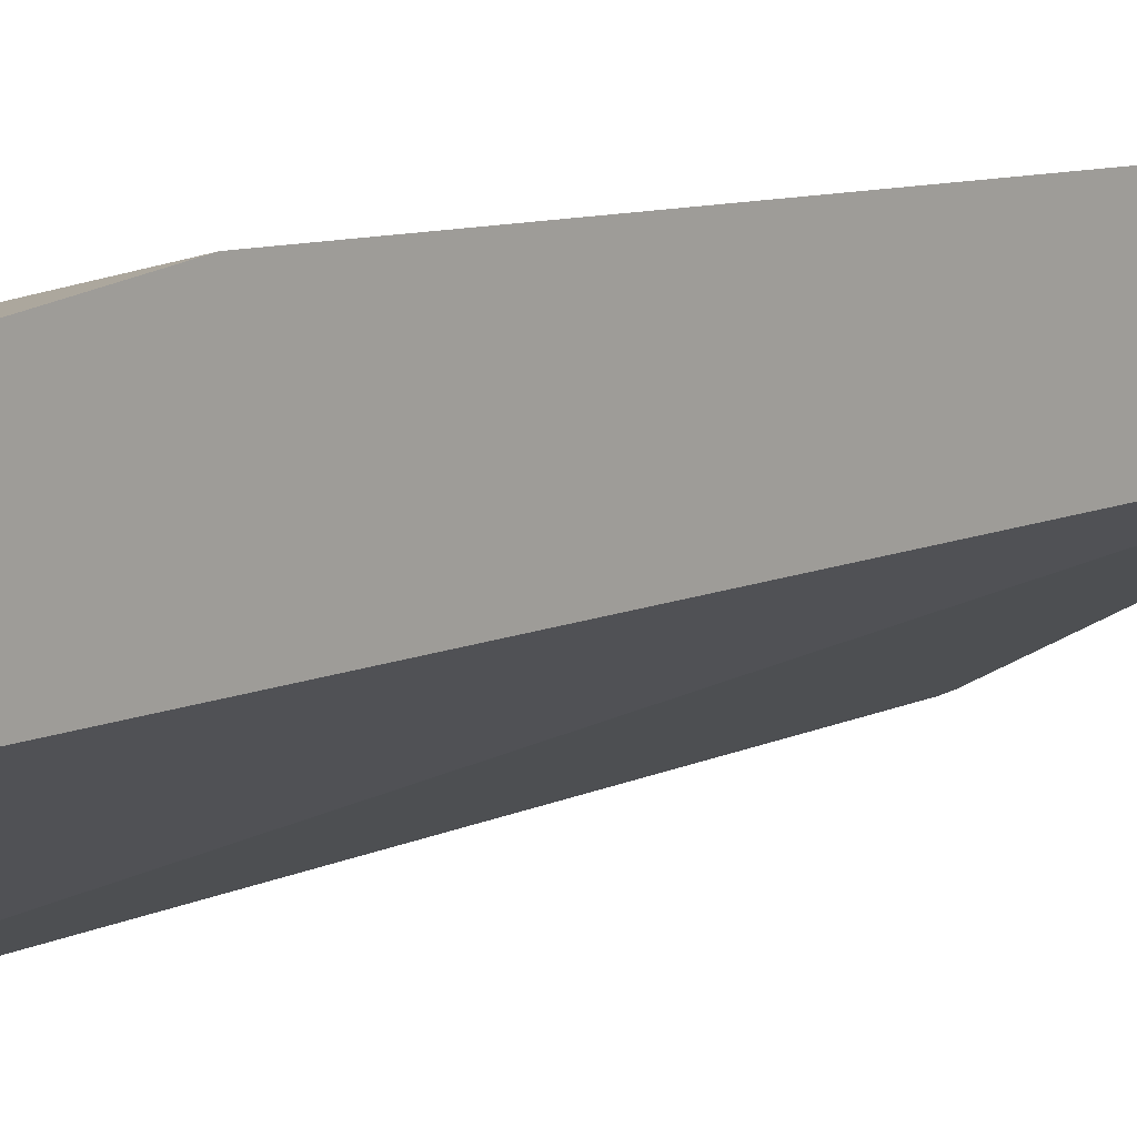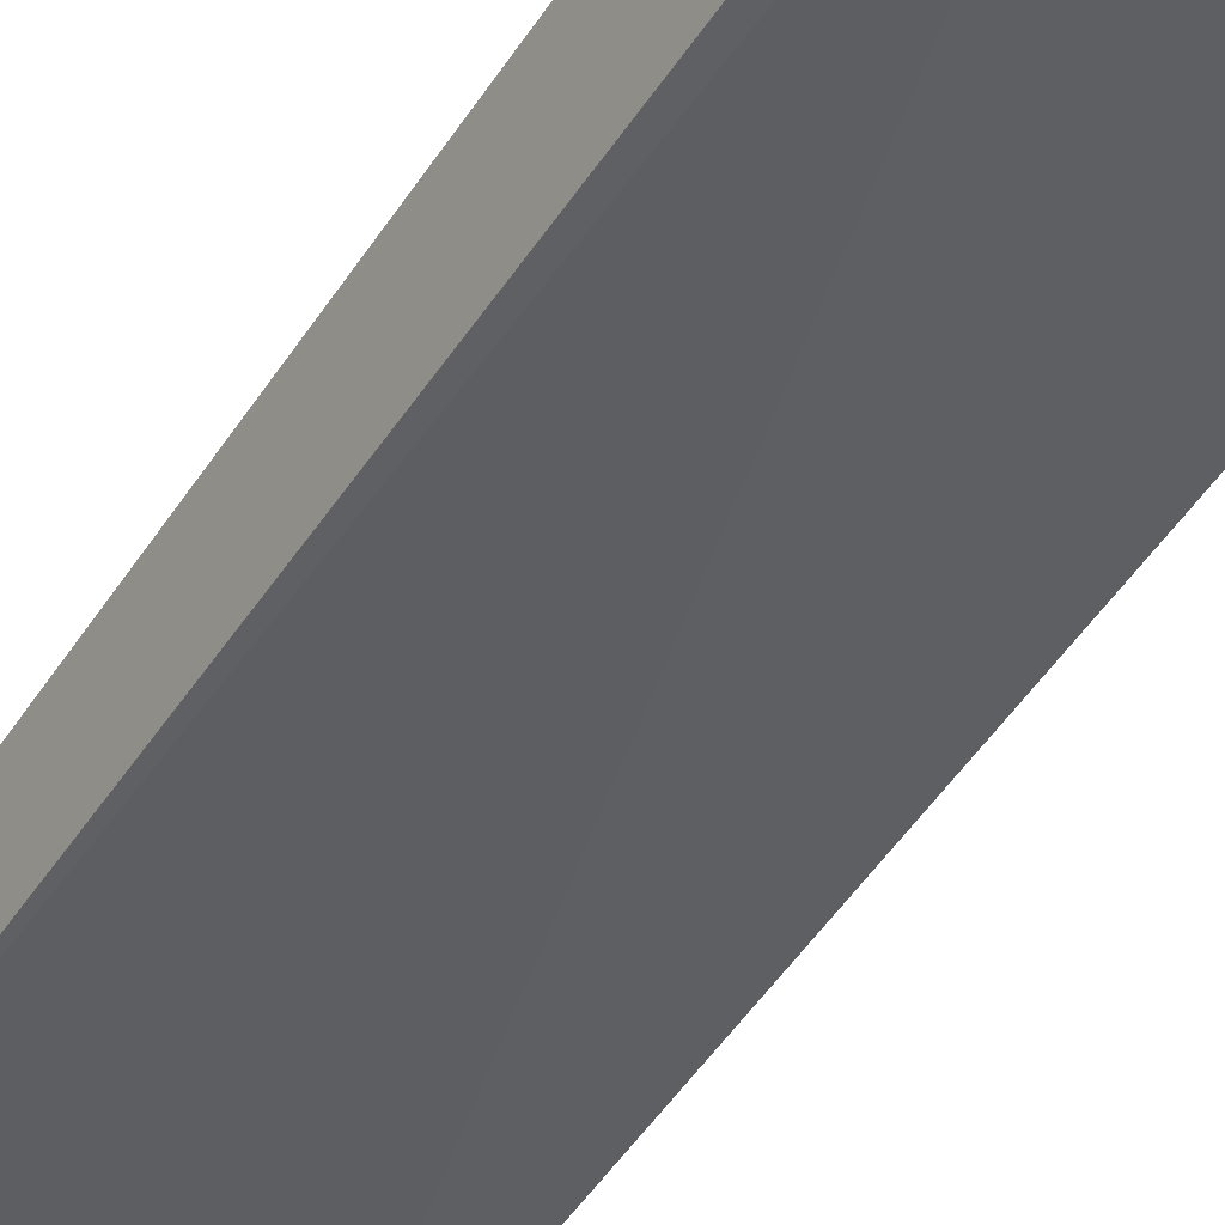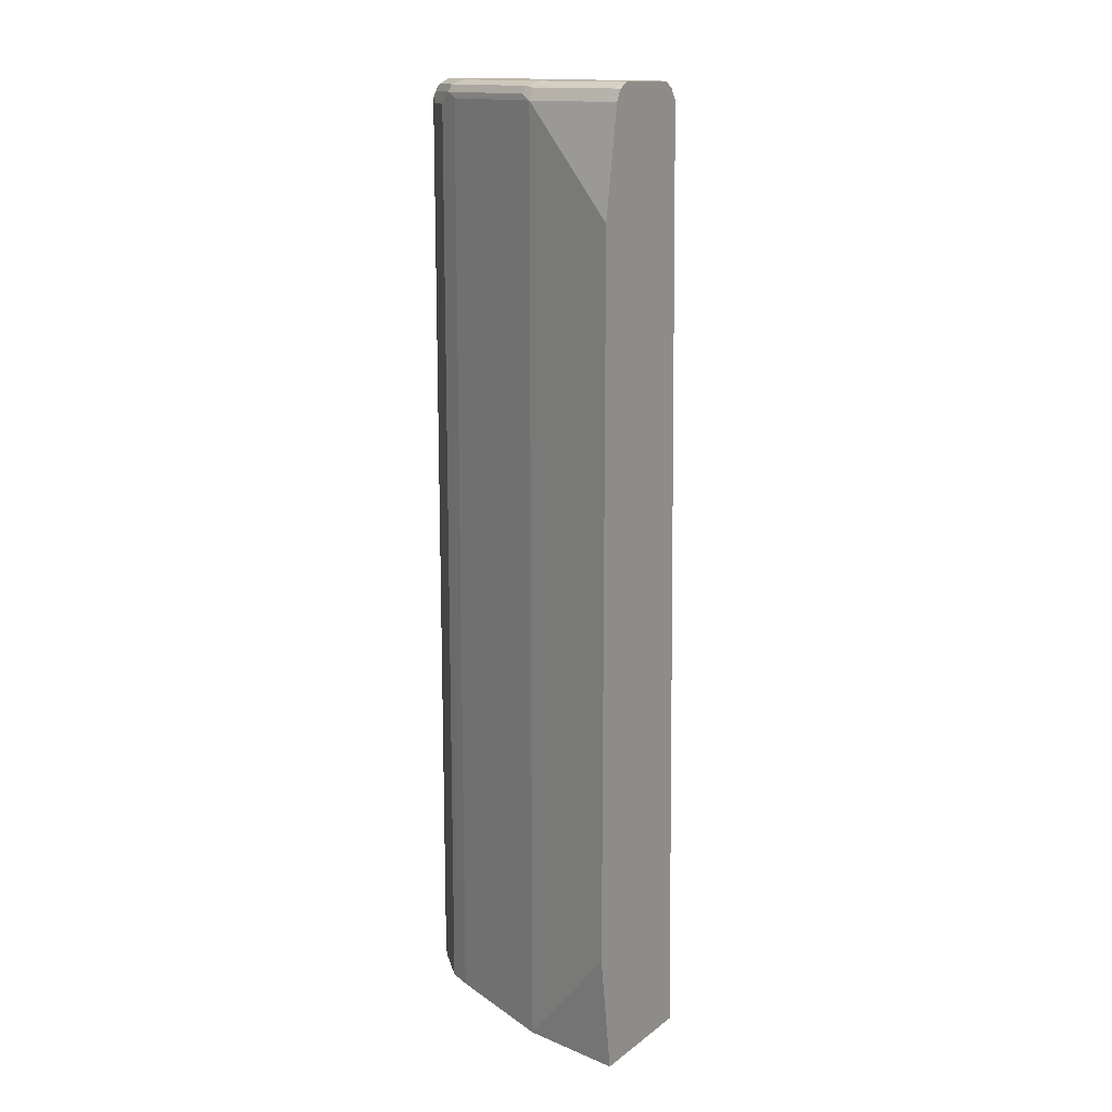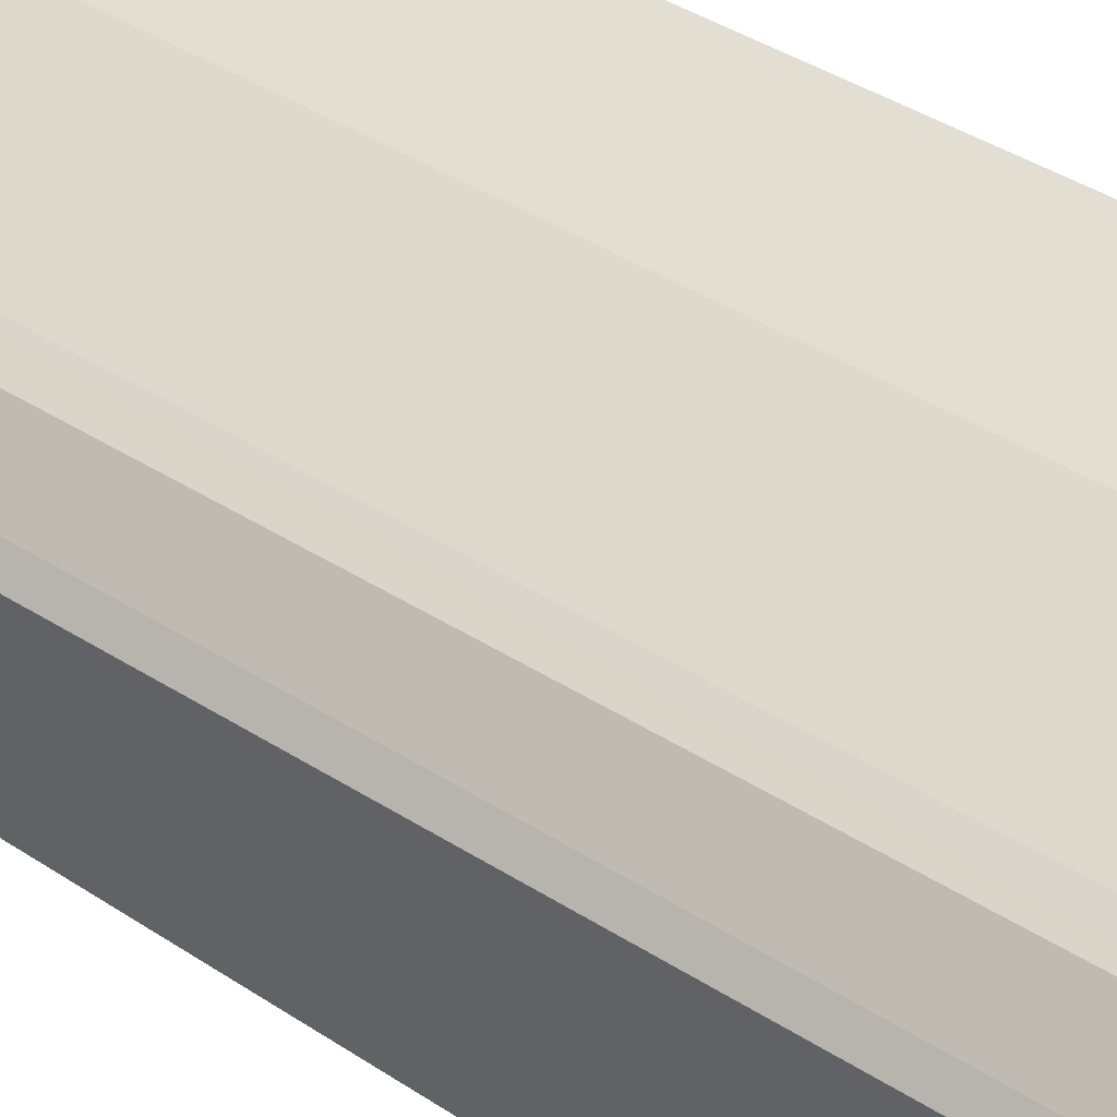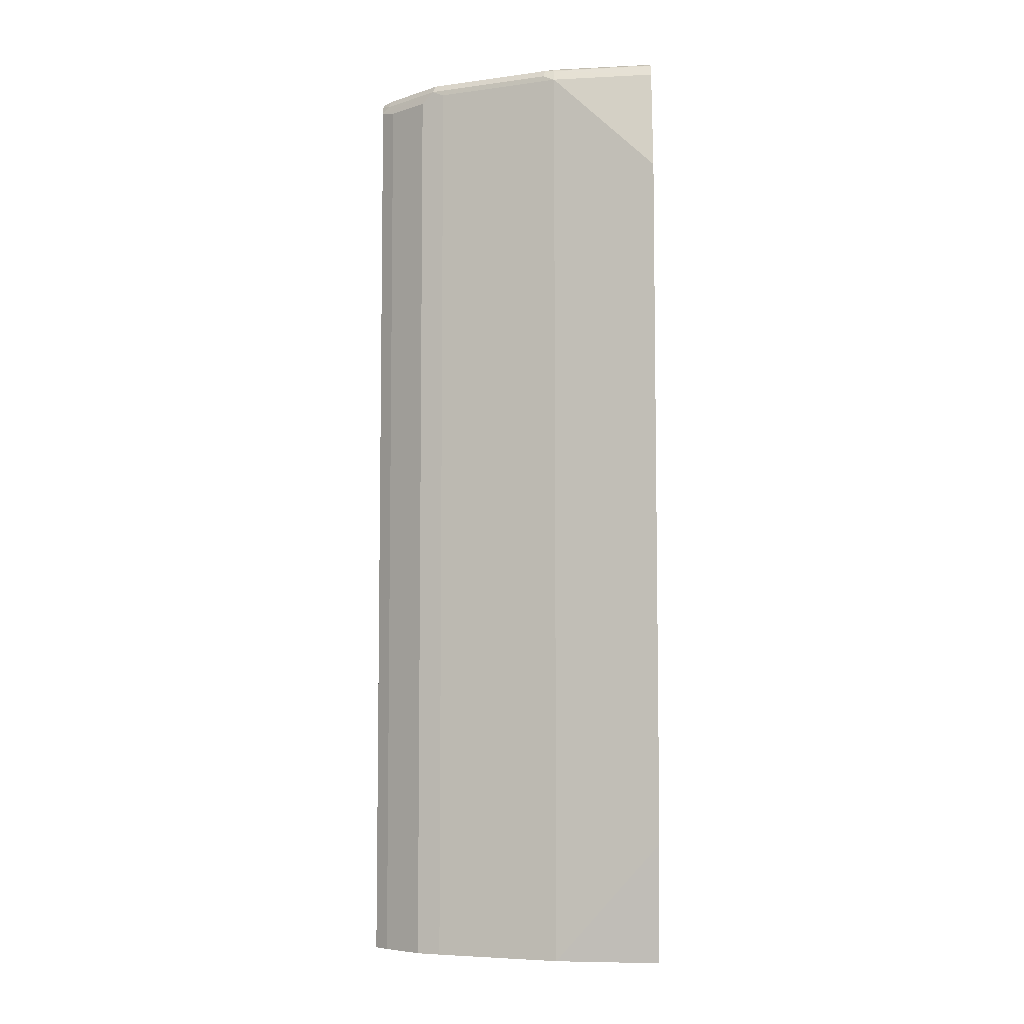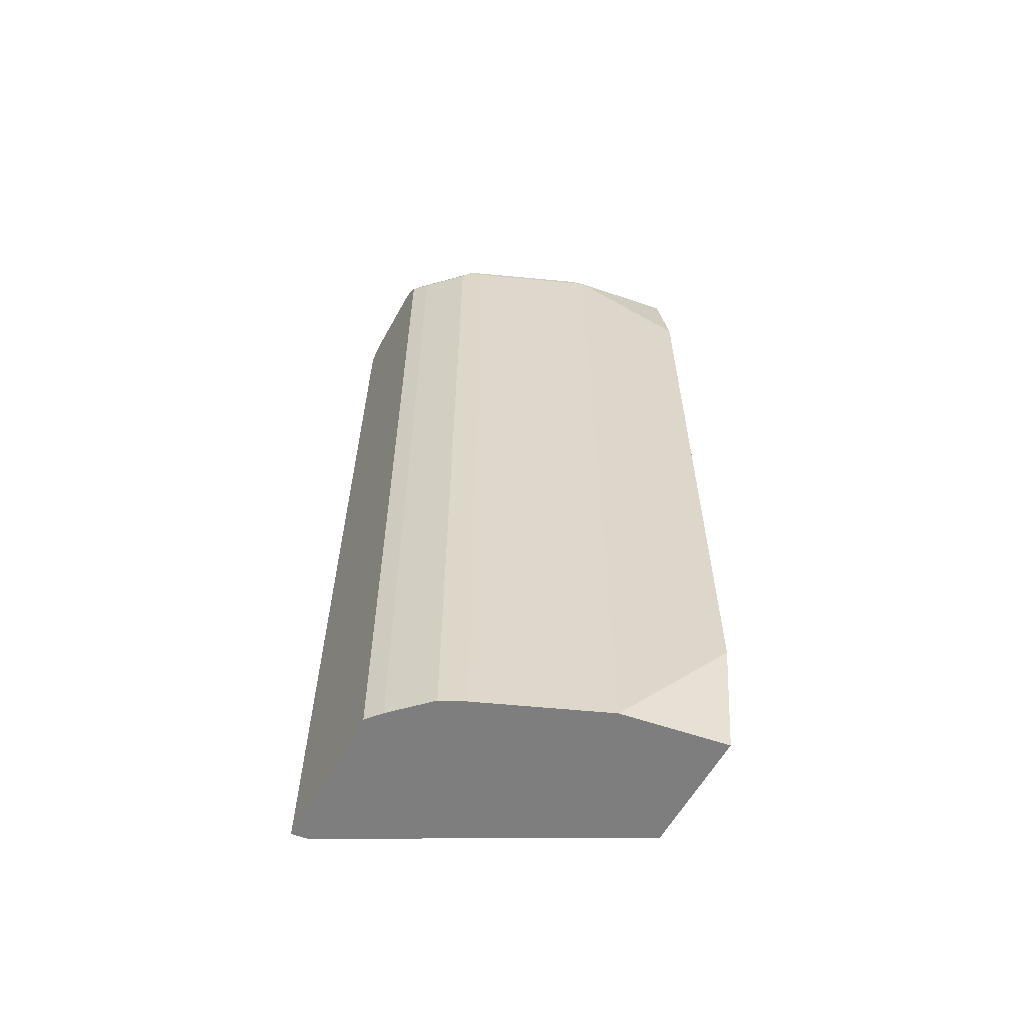
<metadata>
{"format":"obj","ext":"obj","renderer":"f3d","projection":"perspective","resolution":1024,"background":"white","views":[{"elev":7.9,"azim":38.2,"up":"+Z"},{"elev":-54.8,"azim":-33.3,"up":"+Z"},{"elev":14.3,"azim":32.8,"up":"+Y"},{"elev":39.1,"azim":-50.9,"up":"+Z"},{"elev":-6.3,"azim":-0.9,"up":"+Y"},{"elev":-59.5,"azim":-28.8,"up":"+Y"}]}
</metadata>
<code>
v -0.073 0.5092 0.3092
v -0.073 0.5092 0.3637
v -0.073 0.5089 0.3087
v -0.3826 0.5039 0.1462
v -0.3826 0.505 0.1497
v -0.3826 0.5085 0.1603
v -0.3819 0.5092 0.1637
v -0.1819 0.5092 0.3637
v -0.073 0.5091 0.3819
v -0.073 0.502 0.2982
v -0.07882 0.5032 0.2971
v -0.3826 0.4984 0.1381
v -0.3759 0.4971 0.1394
v -0.3826 0.5092 0.1637
v -0.073 0.509 0.3821
v -0.3092 0.5092 0.3092
v -0.191 0.5046 0.3728
v -0.08185 0.5046 0.391
v -0.073 0.4914 0.2912
v -0.3826 0.4903 0.1361
v -0.073 0.491 0.291
v -0.3661 -0.4906 0.1115
v -0.3826 0.5092 0.2364
v -0.073 0.5032 0.394
v -0.3183 0.5046 0.3183
v -0.194 0.4971 0.3759
v -0.1819 0.5032 0.3759
v -0.3826 -0.4906 0.1092
v -0.073 -0.4906 0.2737
v -0.3826 0.5024 0.2544
v -0.3728 0.5046 0.2637
v -0.073 0.4911 0.4
v -0.3213 0.4971 0.3213
v -0.3092 0.491 0.3274
v -0.1819 0.491 0.3819
v -0.3826 -0.4906 0.2634
v -0.073 -0.4906 0.4
v -0.3826 0.4903 0.2634
v -0.3759 0.4971 0.2667
v -0.073 0.3816 0.4179
v -0.3516 0.485 0.2971
v -0.3334 0.485 0.3152
v -0.3269 -0.4906 0.3185
v -0.3092 -0.4906 0.3274
v -0.1819 -0.4906 0.3819
v -0.3698 -0.4906 0.2789
v -0.073 -0.3639 0.4179
v -0.3698 0.485 0.2789
v -0.3516 -0.4906 0.2971
v -0.3334 -0.4906 0.3152
f 26 33 34
f 25 33 26
f 25 39 33
f 25 31 39
f 24 27 32
f 23 31 25
f 23 30 31
f 22 36 28
f 22 46 36
f 22 49 46
f 22 29 37
f 22 43 50
f 22 44 43
f 22 45 44
f 22 37 45
f 21 29 22
f 20 22 28
f 18 27 24
f 17 27 18
f 17 26 27
f 26 34 35
f 22 50 49
f 26 35 27
f 36 46 48
f 30 38 39
f 17 25 26
f 42 50 43
f 41 50 42
f 41 49 50
f 41 46 49
f 41 48 46
f 38 48 41
f 37 47 45
f 36 48 38
f 35 47 40
f 35 45 47
f 34 45 35
f 34 44 45
f 34 43 44
f 33 43 34
f 33 42 43
f 33 41 42
f 33 38 41
f 33 39 38
f 32 35 40
f 30 39 31
f 27 35 32
f 16 23 25
f 13 19 21
f 13 22 20
f 1 8 2
f 1 16 8
f 1 23 16
f 1 14 23
f 1 7 14
f 1 6 7
f 1 5 6
f 1 4 5
f 1 3 4
f 2 8 9
f 1 10 3
f 1 29 21
f 1 37 29
f 1 47 37
f 1 40 47
f 1 32 40
f 1 24 32
f 1 15 24
f 1 9 15
f 1 2 9
f 1 19 10
f 3 10 11
f 1 21 19
f 4 12 20
f 3 11 4
f 13 21 22
f 15 18 24
f 12 13 20
f 10 13 11
f 10 19 13
f 8 17 18
f 8 25 17
f 8 16 25
f 8 15 9
f 8 18 15
f 4 13 12
f 4 11 13
f 4 6 5
f 4 14 6
f 4 23 14
f 4 30 23
f 4 38 30
f 4 36 38
f 4 28 36
f 6 14 7
f 4 20 28

</code>
